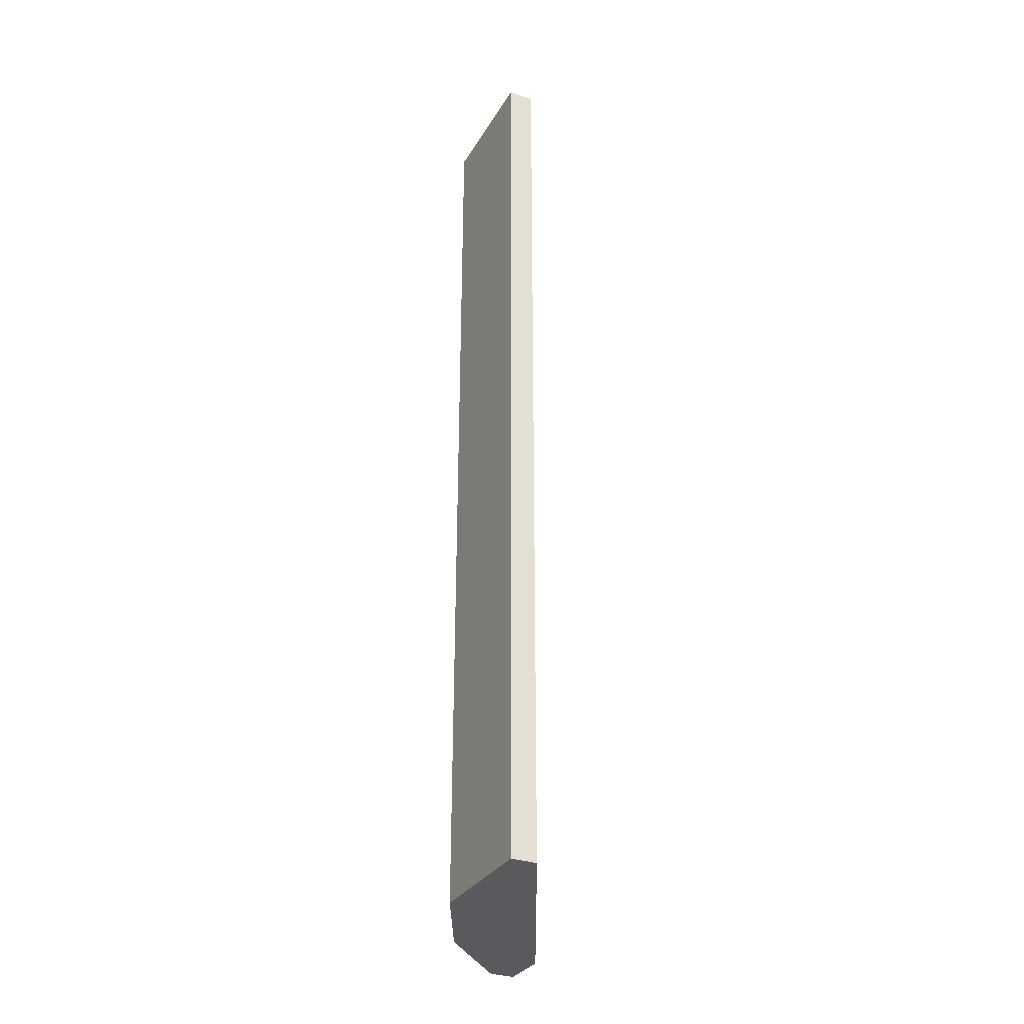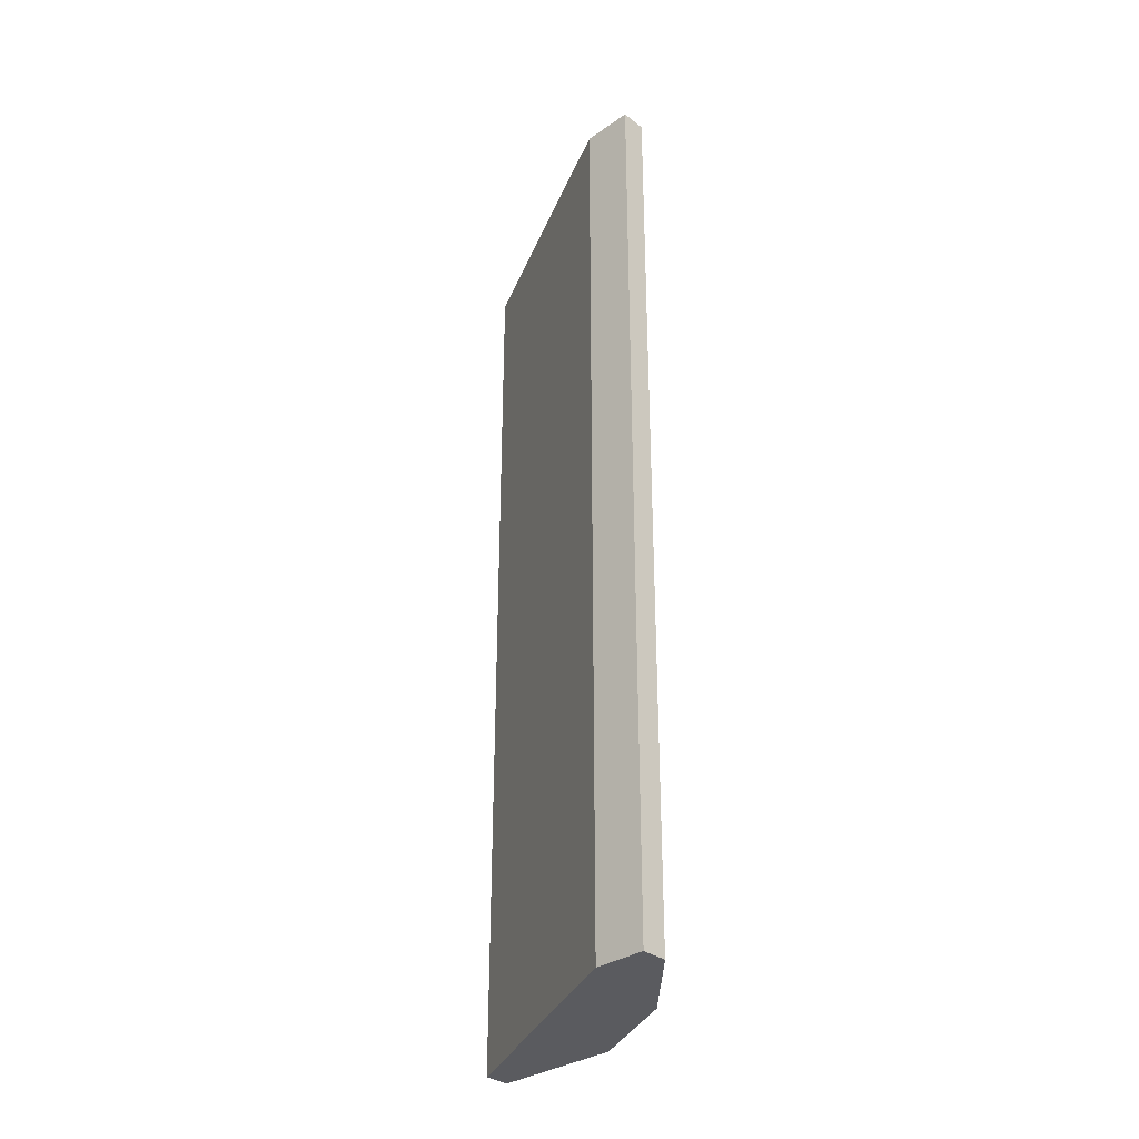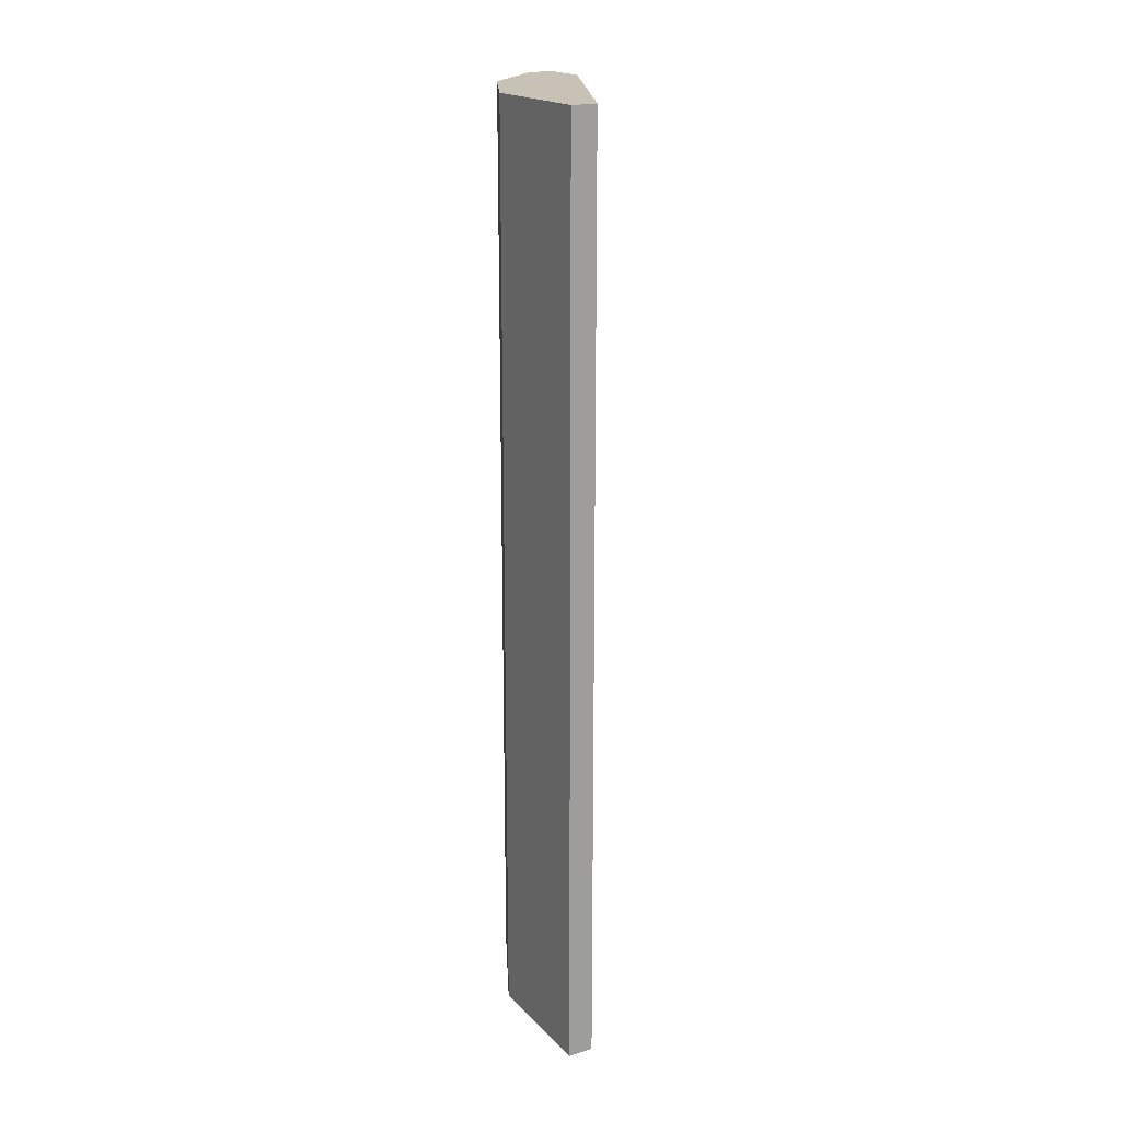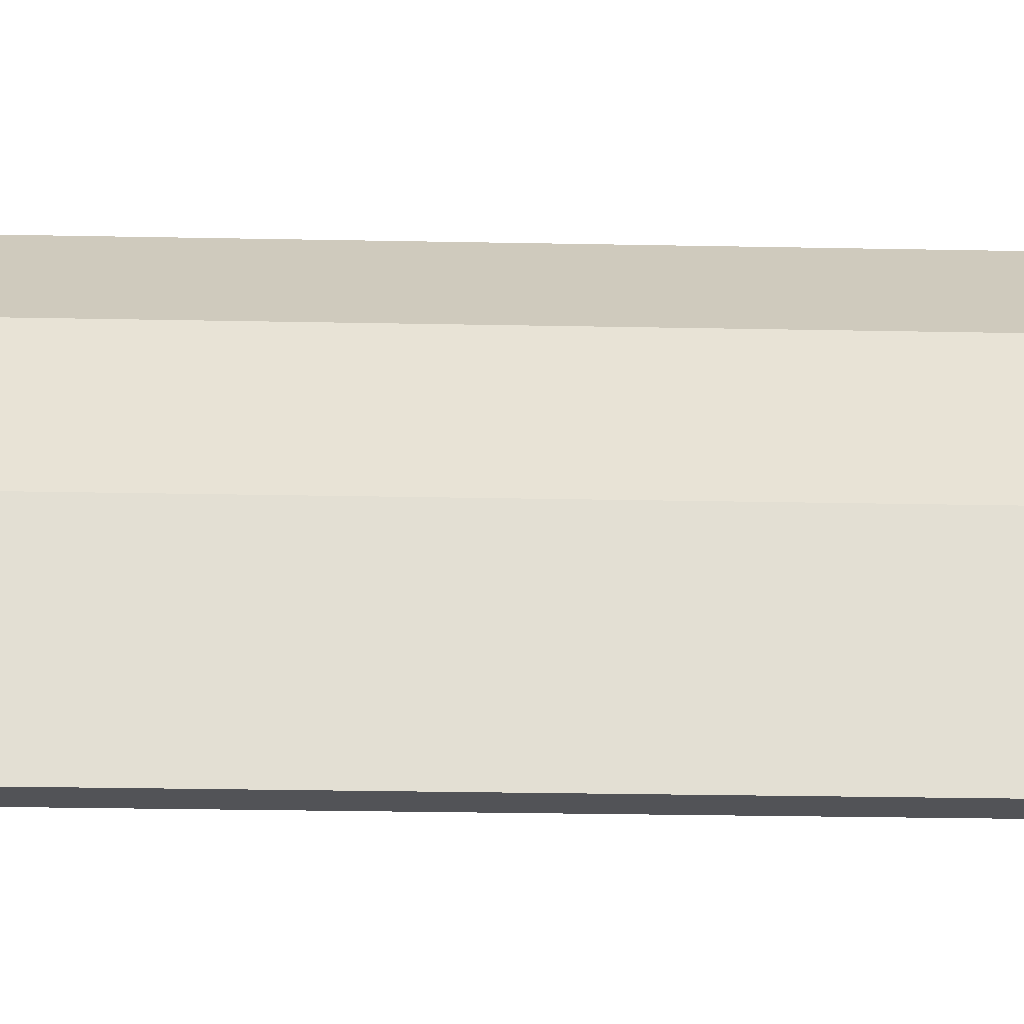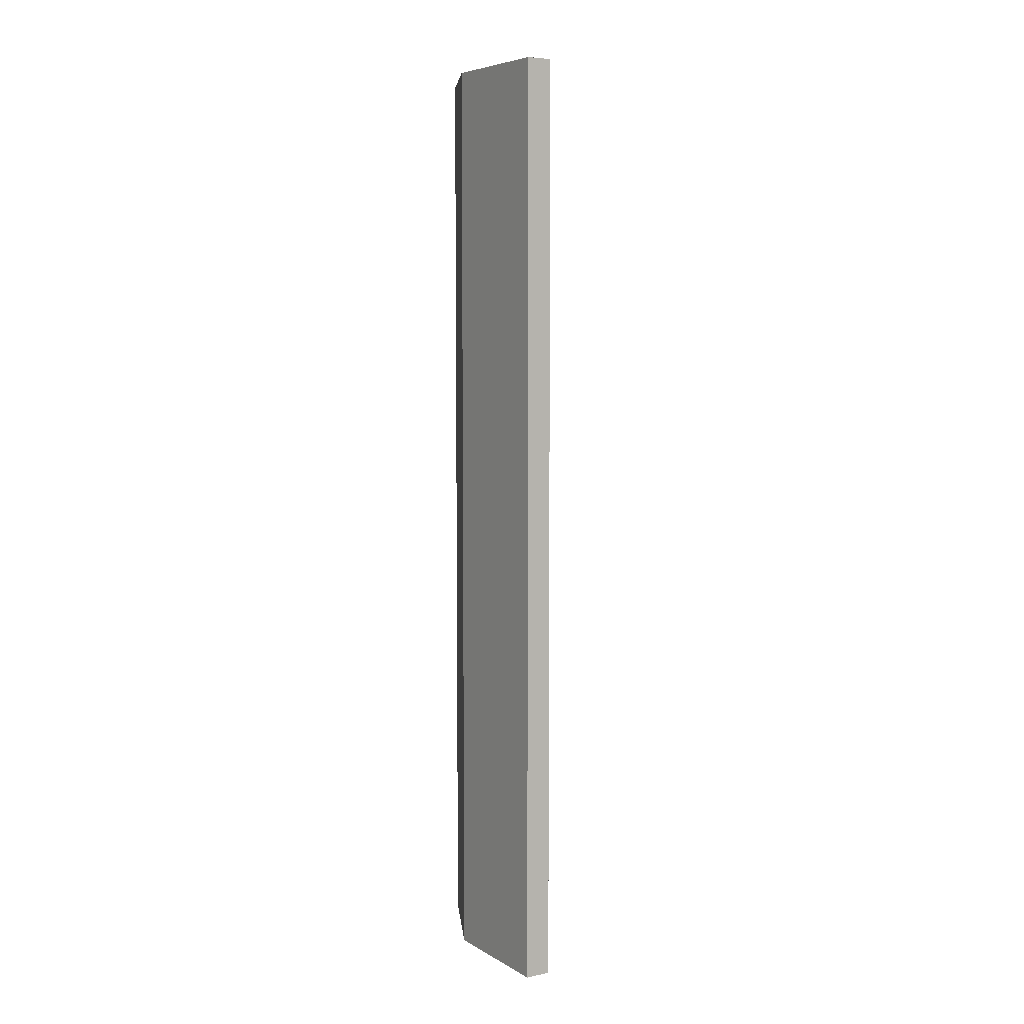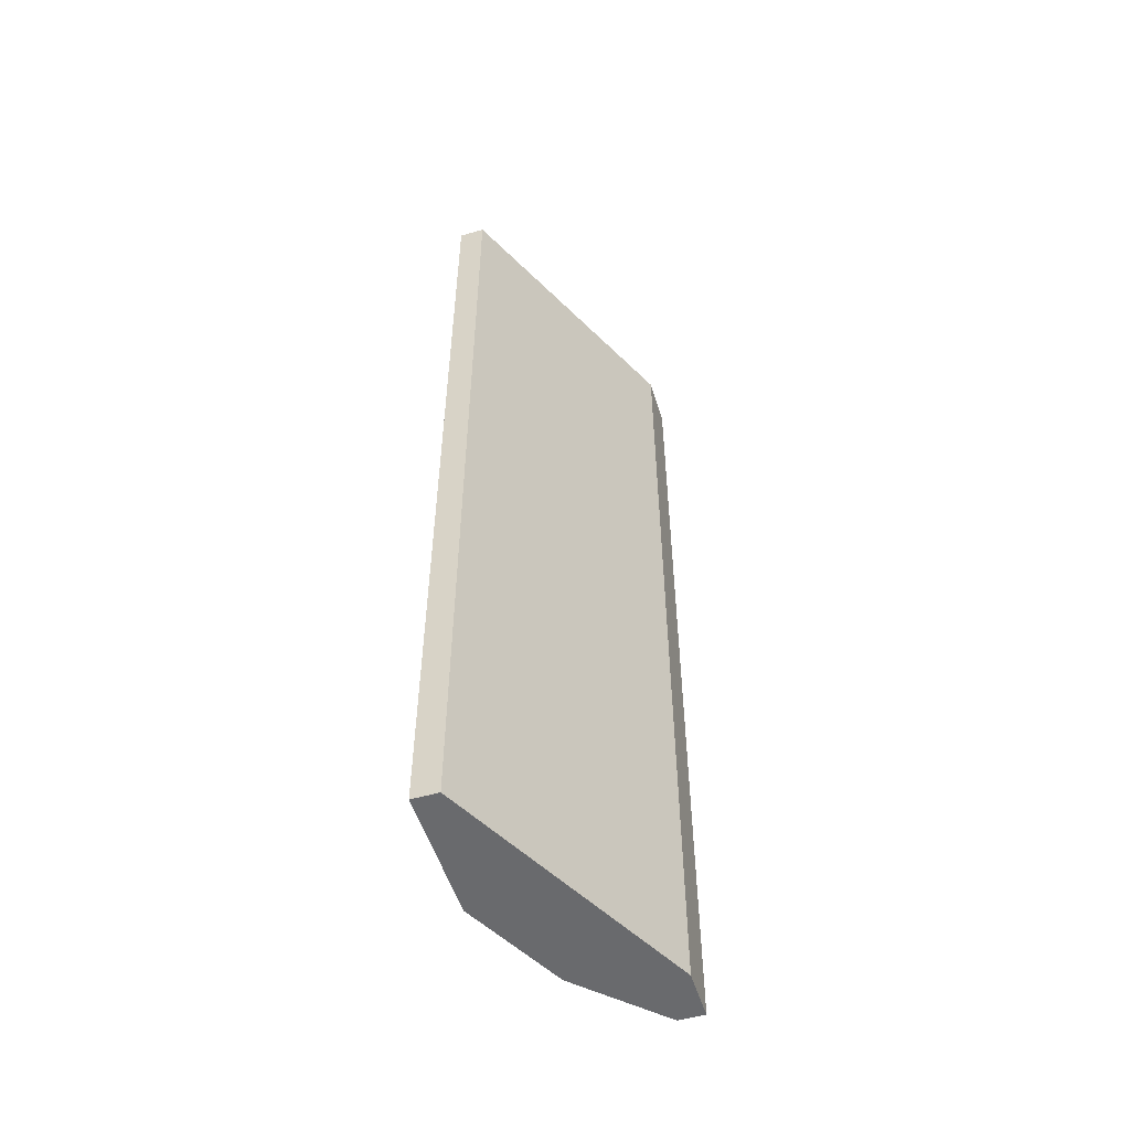
<metadata>
{"format":"obj","ext":"obj","renderer":"f3d","projection":"perspective","resolution":1024,"background":"white","views":[{"elev":-31.8,"azim":-26.2,"up":"+Z"},{"elev":-33.0,"azim":133.7,"up":"+Z"},{"elev":19.0,"azim":-29.5,"up":"+Z"},{"elev":-22.4,"azim":-92.1,"up":"+Y"},{"elev":6.2,"azim":-31.8,"up":"+Z"},{"elev":-53.0,"azim":17.1,"up":"+Z"}]}
</metadata>
<code>
v -0.9274 0.2675 0.02726
v -0.9402 0.2368 -0.06496
v -0.9376 0.2368 -0.06496
v -0.9248 0.2675 -0.06496
v -0.9402 0.2496 -0.06496
v -0.9376 0.2368 0.02726
v -0.9402 0.2496 0.02726
v -0.9248 0.2624 0.02726
v -0.9351 0.2599 -0.06496
v -0.9248 0.2624 -0.06496
v -0.9351 0.2599 0.02726
v -0.9402 0.2368 0.02726
v -0.9274 0.2675 -0.06496
v -0.9248 0.2675 0.02726
f 1 8 14
f 3 2 4
f 4 2 5
f 2 3 6
f 6 1 7
f 5 2 7
f 6 3 8
f 1 6 8
f 4 5 9
f 5 7 9
f 3 4 10
f 8 3 10
f 4 8 10
f 7 1 11
f 1 9 11
f 9 7 11
f 2 6 12
f 6 7 12
f 7 2 12
f 1 4 13
f 9 1 13
f 4 9 13
f 4 1 14
f 8 4 14

</code>
